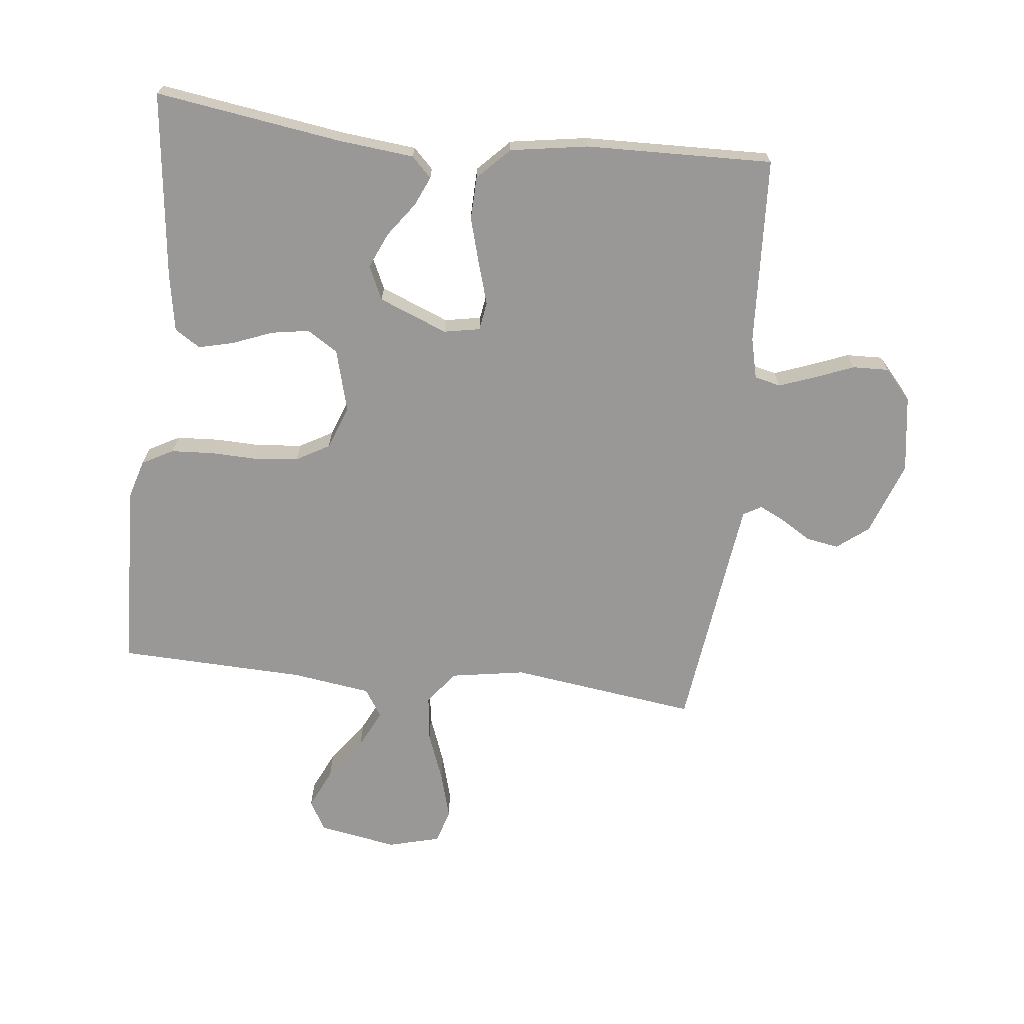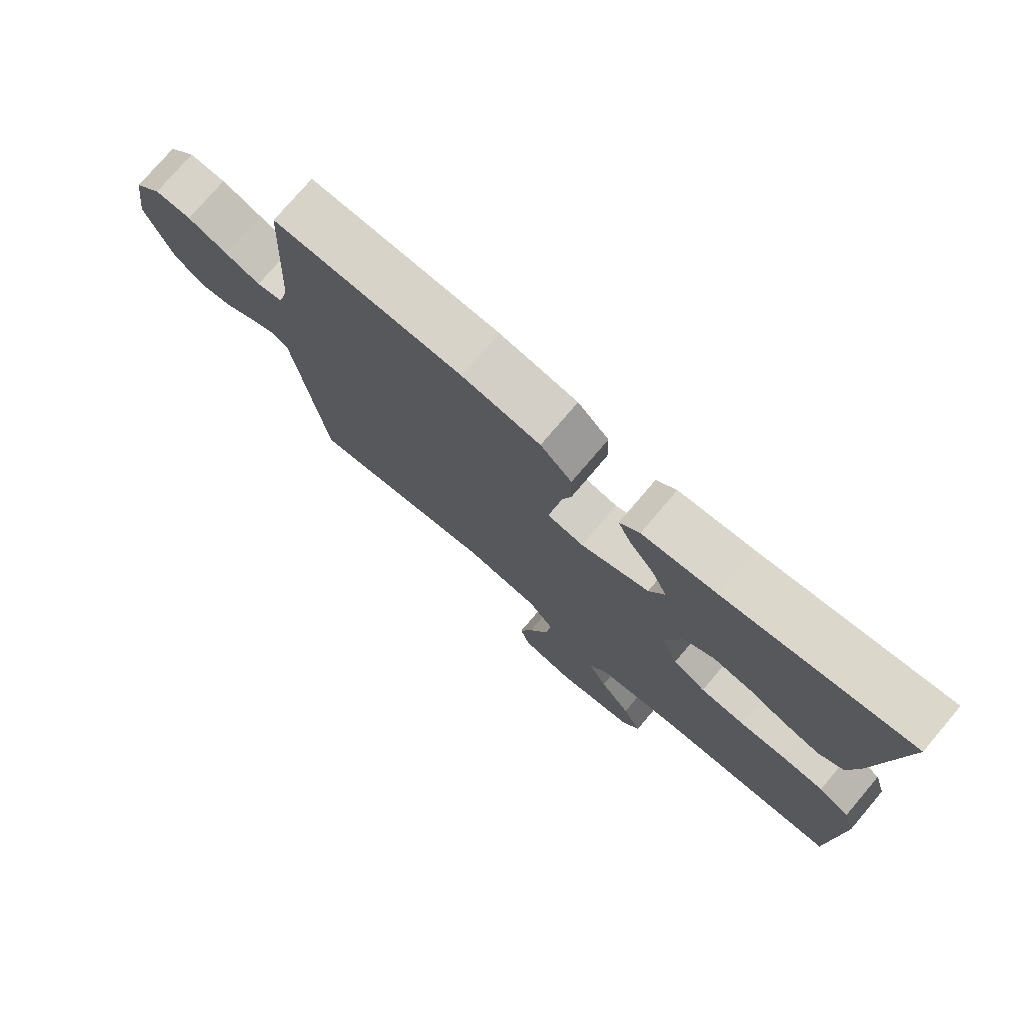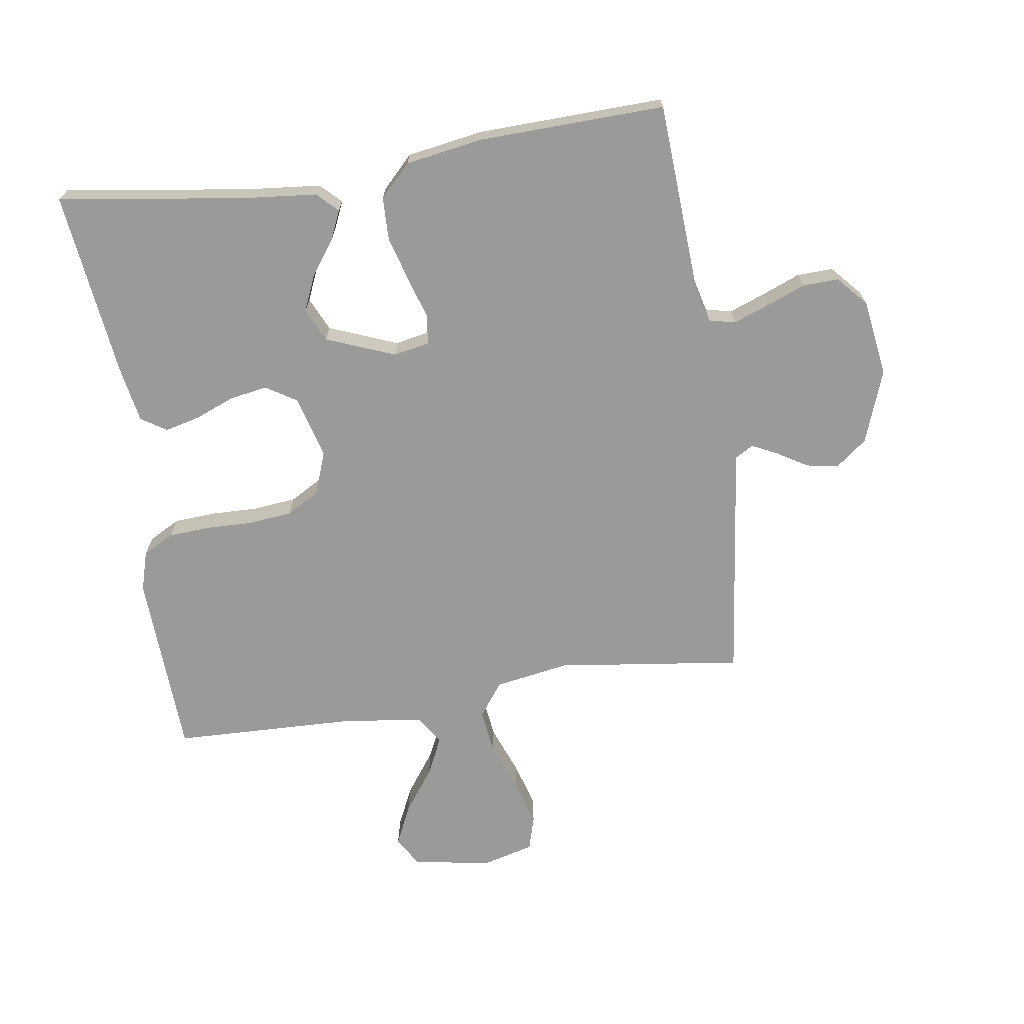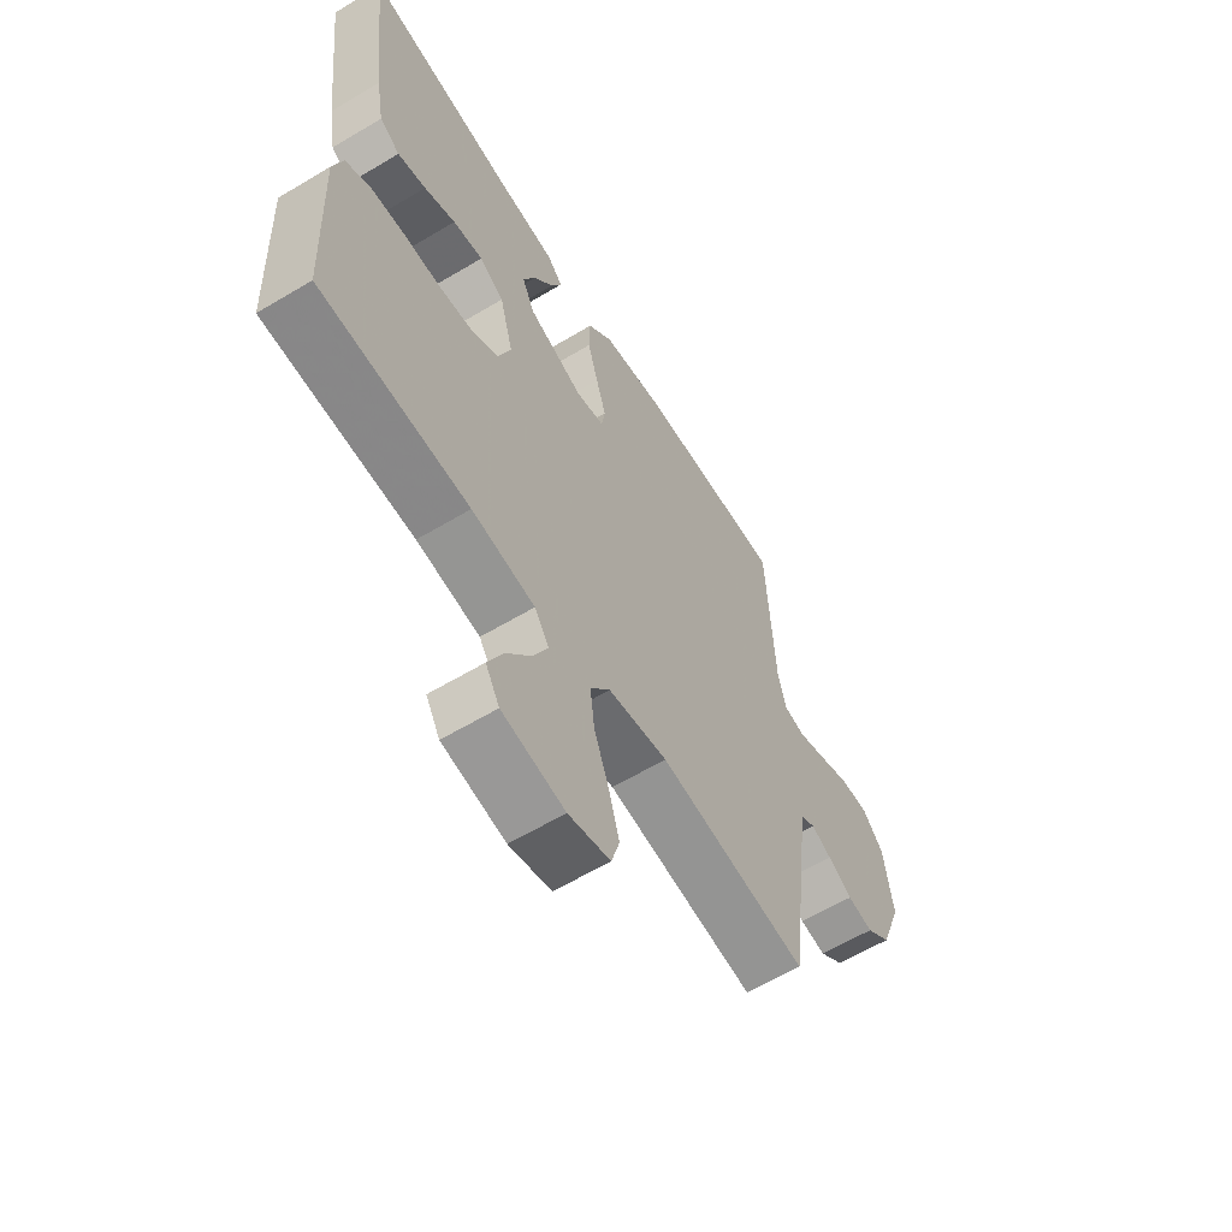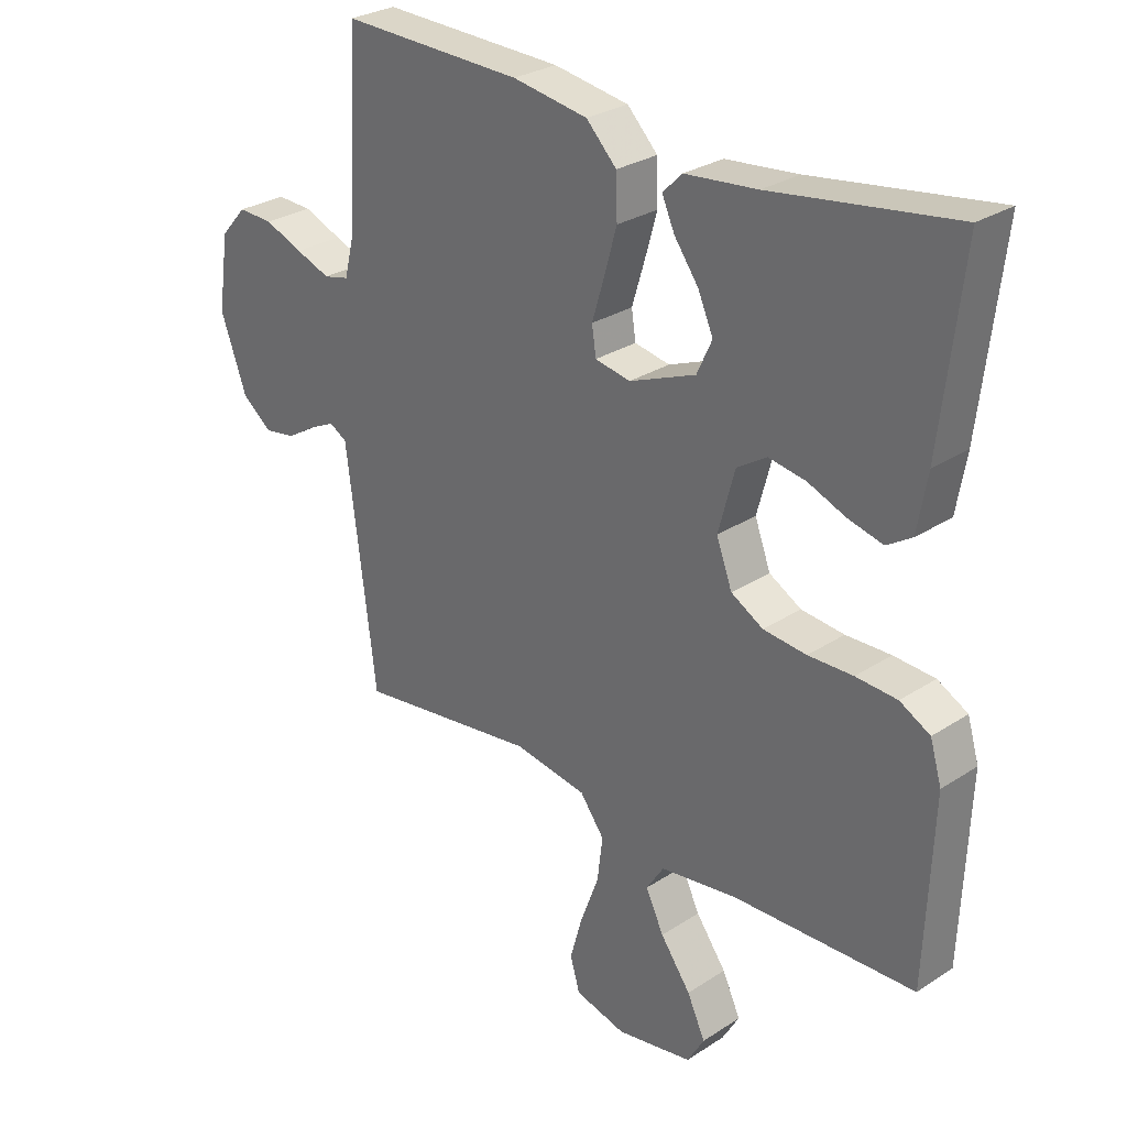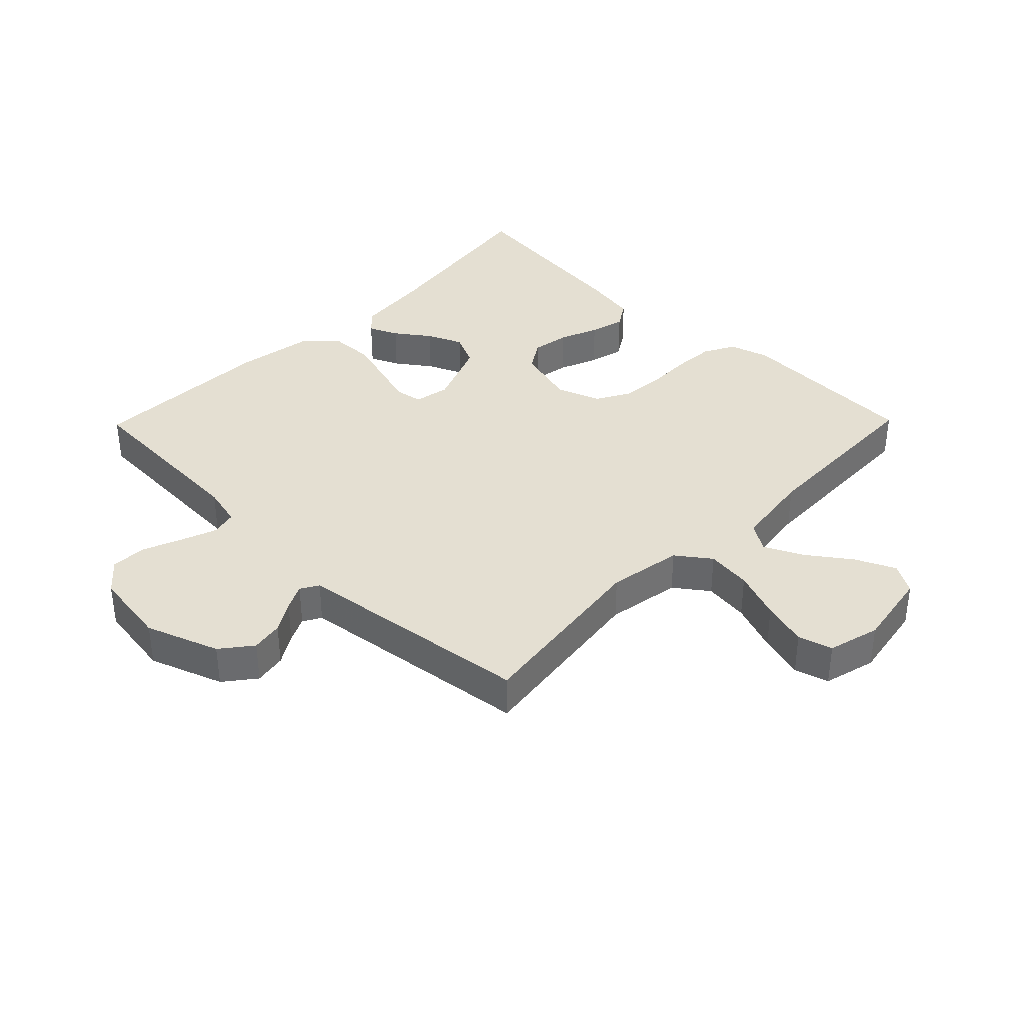
<metadata>
{"format":"obj","ext":"obj","renderer":"f3d","projection":"perspective","resolution":1024,"background":"white","views":[{"elev":-68.7,"azim":-6.4,"up":"+Y"},{"elev":76.2,"azim":-139.6,"up":"+Z"},{"elev":-69.2,"azim":8.7,"up":"+Y"},{"elev":-61.1,"azim":-58.6,"up":"+Z"},{"elev":28.3,"azim":-134.5,"up":"+Z"},{"elev":37.1,"azim":134.4,"up":"+Y"}]}
</metadata>
<code>
v -0.5 0.07 0.5
v -0.2 0.07 0.456
v -0.081 0.07 0.444
v -0.049 0.07 0.412
v -0.07 0.07 0.365
v -0.11 0.07 0.31
v -0.135 0.07 0.253
v -0.11 0.07 0.199
v 0 0.07 0.155
v 0.058 0.07 0.166
v 0.065 0.07 0.212
v 0.045 0.07 0.278
v 0.024 0.07 0.352
v 0.026 0.07 0.421
v 0.076 0.07 0.472
v 0.2 0.07 0.492
v 0.5 0.07 0.5
v 0.516 0.07 0.2
v 0.532 0.07 0.134
v 0.574 0.07 0.124
v 0.631 0.07 0.145
v 0.694 0.07 0.17
v 0.752 0.07 0.172
v 0.795 0.07 0.124
v 0.813 0.07 0
v 0.77 0.07 -0.118
v 0.72 0.07 -0.157
v 0.668 0.07 -0.148
v 0.619 0.07 -0.118
v 0.578 0.07 -0.098
v 0.549 0.07 -0.115
v 0.538 0.07 -0.2
v 0.5 0.07 -0.5
v 0.2 0.07 -0.46
v 0.08 0.07 -0.48
v 0.04 0.07 -0.534
v 0.049 0.07 -0.607
v 0.079 0.07 -0.687
v 0.1 0.07 -0.761
v 0.084 0.07 -0.816
v 0 0.07 -0.838
v -0.126 0.07 -0.816
v -0.154 0.07 -0.768
v -0.124 0.07 -0.704
v -0.074 0.07 -0.635
v -0.044 0.07 -0.573
v -0.073 0.07 -0.528
v -0.2 0.07 -0.51
v -0.5 0.07 -0.5
v -0.512 0.07 -0.2
v -0.493 0.07 -0.136
v -0.443 0.07 -0.109
v -0.375 0.07 -0.105
v -0.301 0.07 -0.107
v -0.23 0.07 -0.1
v -0.177 0.07 -0.07
v -0.151 0.07 0
v -0.178 0.07 0.1
v -0.227 0.07 0.131
v -0.288 0.07 0.121
v -0.351 0.07 0.096
v -0.408 0.07 0.082
v -0.449 0.07 0.108
v -0.465 0.07 0.2
v -0.5 0 0.5
v -0.2 0 0.456
v -0.081 0 0.444
v -0.049 0 0.412
v -0.07 0 0.365
v -0.11 0 0.31
v -0.135 0 0.253
v -0.11 0 0.199
v 0 0 0.155
v 0.058 0 0.166
v 0.065 0 0.212
v 0.045 0 0.278
v 0.024 0 0.352
v 0.026 0 0.421
v 0.076 0 0.472
v 0.2 0 0.492
v 0.5 0 0.5
v 0.516 0 0.2
v 0.532 0 0.134
v 0.574 0 0.124
v 0.631 0 0.145
v 0.694 0 0.17
v 0.752 0 0.172
v 0.795 0 0.124
v 0.813 0 0
v 0.77 0 -0.118
v 0.72 0 -0.157
v 0.668 0 -0.148
v 0.619 0 -0.118
v 0.578 0 -0.098
v 0.549 0 -0.115
v 0.538 0 -0.2
v 0.5 0 -0.5
v 0.2 0 -0.46
v 0.08 0 -0.48
v 0.04 0 -0.534
v 0.049 0 -0.607
v 0.079 0 -0.687
v 0.1 0 -0.761
v 0.084 0 -0.816
v 0 0 -0.838
v -0.126 0 -0.816
v -0.154 0 -0.768
v -0.124 0 -0.704
v -0.074 0 -0.635
v -0.044 0 -0.573
v -0.073 0 -0.528
v -0.2 0 -0.51
v -0.5 0 -0.5
v -0.512 0 -0.2
v -0.493 0 -0.136
v -0.443 0 -0.109
v -0.375 0 -0.105
v -0.301 0 -0.107
v -0.23 0 -0.1
v -0.177 0 -0.07
v -0.151 0 0
v -0.178 0 0.1
v -0.227 0 0.131
v -0.288 0 0.121
v -0.351 0 0.096
v -0.408 0 0.082
v -0.449 0 0.108
v -0.465 0 0.2
f 63 64 1 2
f 60 61 62 63
f 59 60 63 2
f 58 59 2
f 57 58 2
f 51 52 53 54
f 51 54 55
f 48 49 50 51
f 47 48 51 55
f 46 47 55 56
f 42 43 44 45
f 42 45 46
f 41 42 46
f 40 41 46
f 37 38 39 40
f 37 40 46 56
f 32 33 34
f 31 32 34 35
f 26 27 28 29
f 26 29 30
f 25 26 30
f 24 25 30
f 21 22 23 24
f 20 21 24 30
f 19 20 30 31
f 15 16 17 18
f 11 12 13 14
f 11 14 15 18
f 3 4 5 6
f 3 6 7
f 2 3 7
f 57 2 7
f 36 37 56 57
f 35 36 57 7
f 10 11 18 19
f 9 10 19 31
f 8 9 31 35
f 7 8 35
f 66 65 128 127
f 127 126 125 124
f 66 127 124 123
f 66 123 122
f 66 122 121
f 118 117 116 115
f 119 118 115
f 115 114 113 112
f 119 115 112 111
f 120 119 111 110
f 109 108 107 106
f 110 109 106
f 110 106 105
f 110 105 104
f 104 103 102 101
f 120 110 104 101
f 98 97 96
f 99 98 96 95
f 93 92 91 90
f 94 93 90
f 94 90 89
f 94 89 88
f 88 87 86 85
f 94 88 85 84
f 95 94 84 83
f 82 81 80 79
f 78 77 76 75
f 82 79 78 75
f 70 69 68 67
f 71 70 67
f 71 67 66
f 71 66 121
f 121 120 101 100
f 71 121 100 99
f 83 82 75 74
f 95 83 74 73
f 99 95 73 72
f 99 72 71
f 1 65 66 2
f 2 66 67 3
f 3 67 68 4
f 4 68 69 5
f 5 69 70 6
f 6 70 71 7
f 7 71 72 8
f 8 72 73 9
f 9 73 74 10
f 10 74 75 11
f 11 75 76 12
f 12 76 77 13
f 13 77 78 14
f 14 78 79 15
f 15 79 80 16
f 16 80 81 17
f 17 81 82 18
f 18 82 83 19
f 19 83 84 20
f 20 84 85 21
f 21 85 86 22
f 22 86 87 23
f 23 87 88 24
f 24 88 89 25
f 25 89 90 26
f 26 90 91 27
f 27 91 92 28
f 28 92 93 29
f 29 93 94 30
f 30 94 95 31
f 31 95 96 32
f 32 96 97 33
f 33 97 98 34
f 34 98 99 35
f 35 99 100 36
f 36 100 101 37
f 37 101 102 38
f 38 102 103 39
f 39 103 104 40
f 40 104 105 41
f 41 105 106 42
f 42 106 107 43
f 43 107 108 44
f 44 108 109 45
f 45 109 110 46
f 46 110 111 47
f 47 111 112 48
f 48 112 113 49
f 49 113 114 50
f 50 114 115 51
f 51 115 116 52
f 52 116 117 53
f 53 117 118 54
f 54 118 119 55
f 55 119 120 56
f 56 120 121 57
f 57 121 122 58
f 58 122 123 59
f 59 123 124 60
f 60 124 125 61
f 61 125 126 62
f 62 126 127 63
f 63 127 128 64
f 64 128 65 1

</code>
